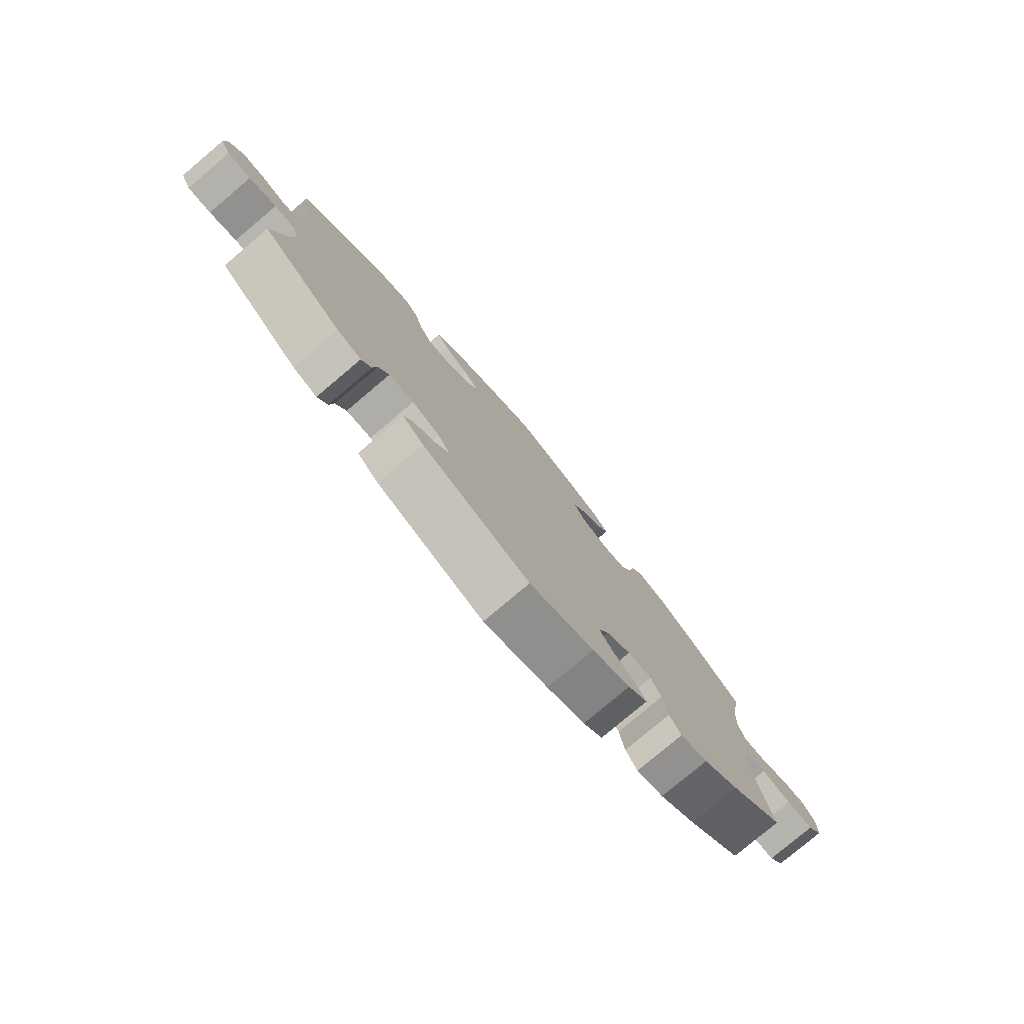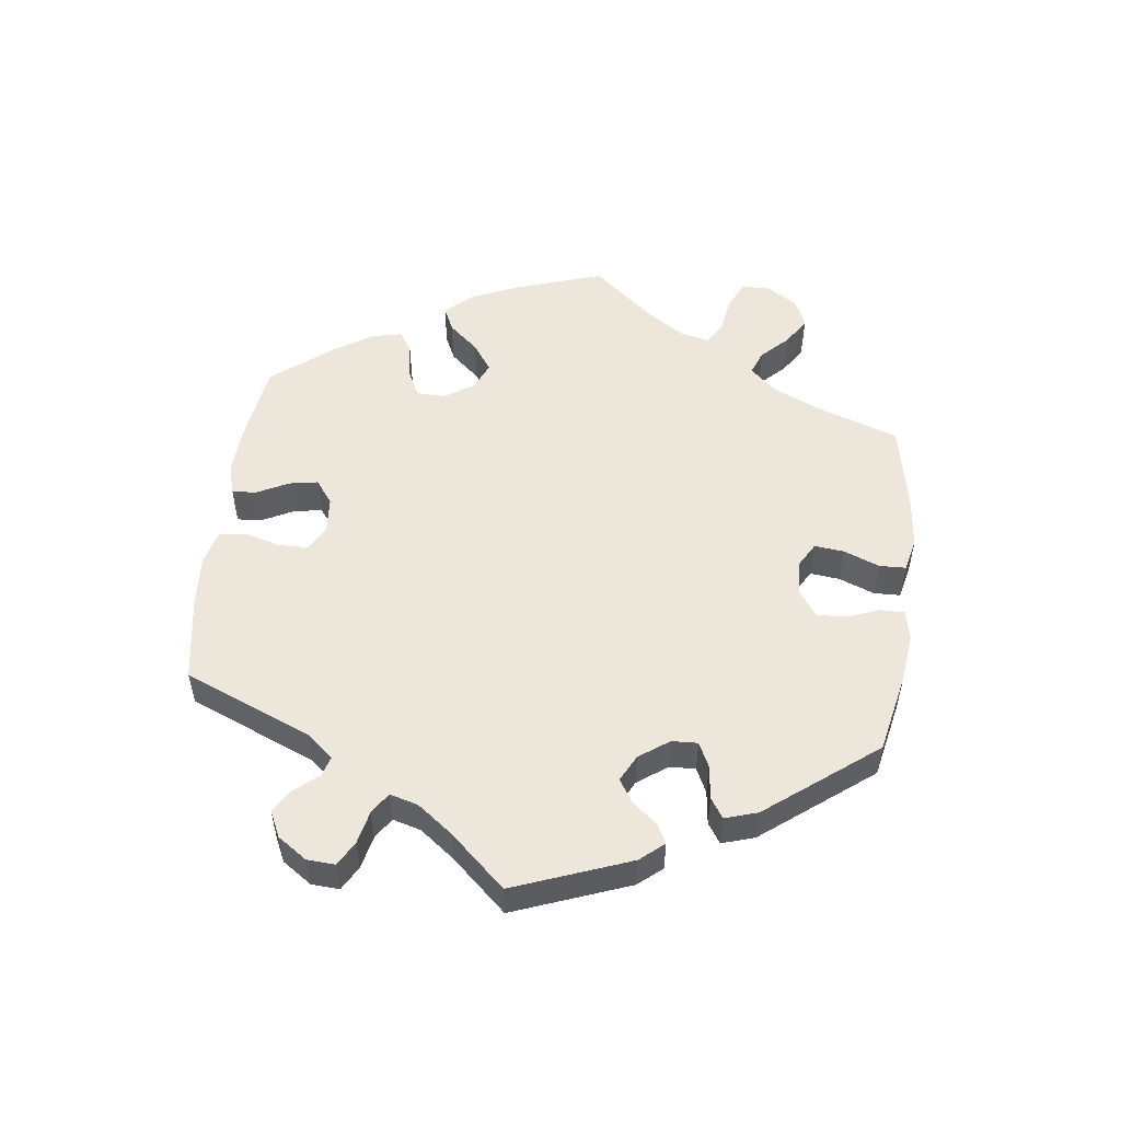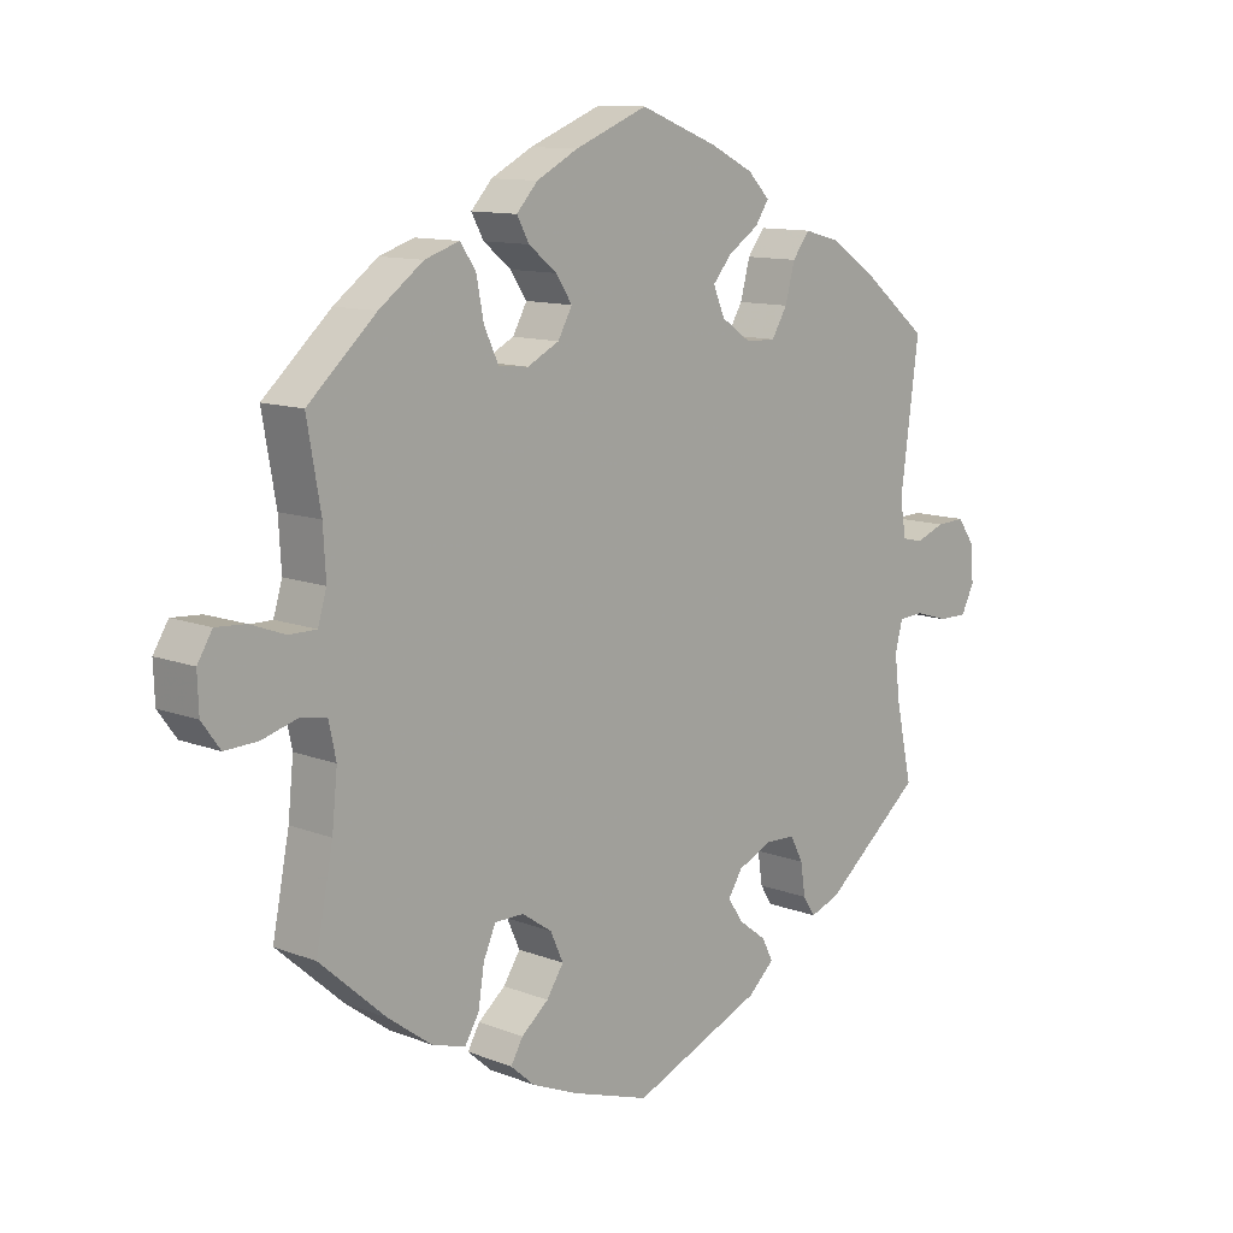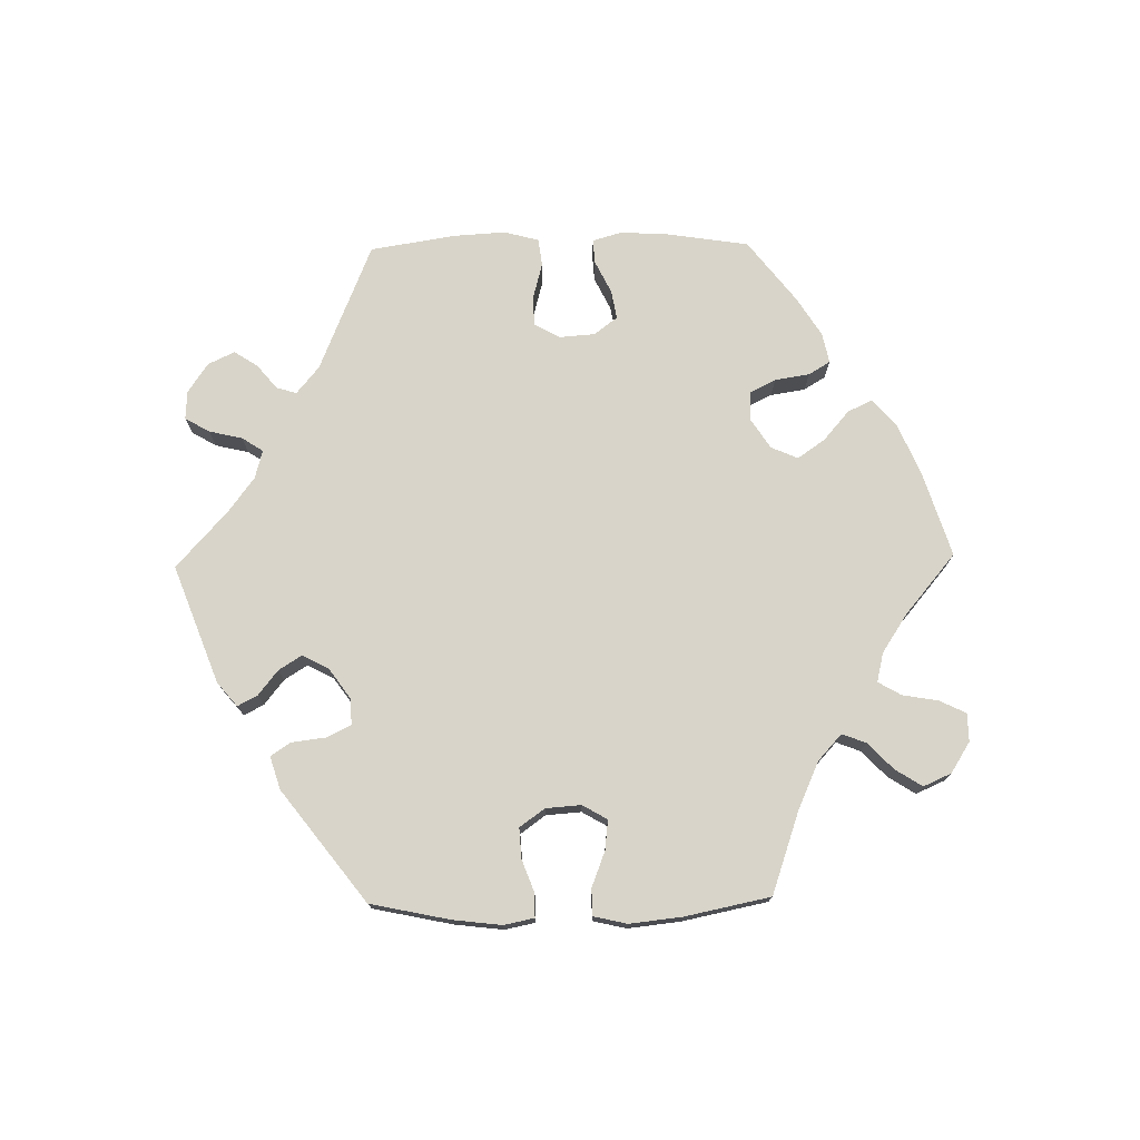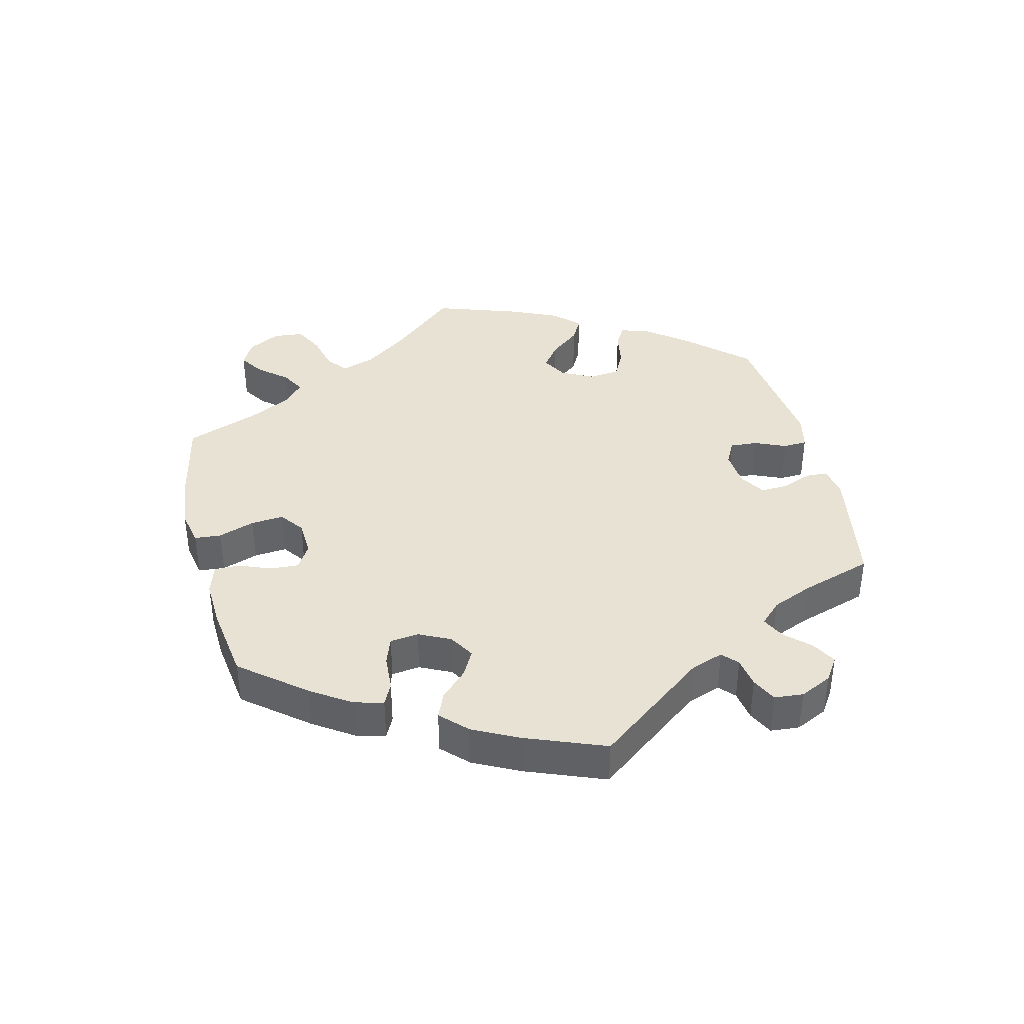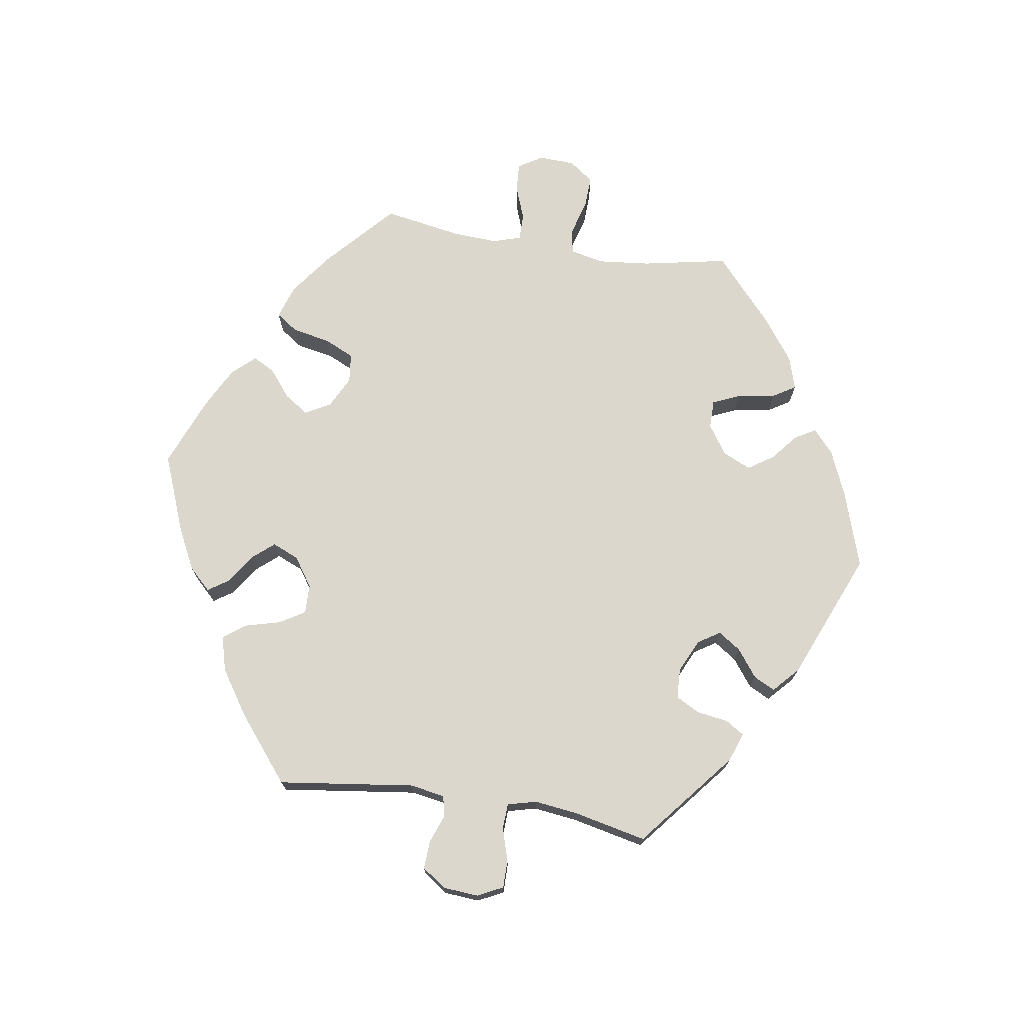
<metadata>
{"format":"obj","ext":"obj","renderer":"f3d","projection":"perspective","resolution":1024,"background":"white","views":[{"elev":-78.9,"azim":130.1,"up":"+Z"},{"elev":53.2,"azim":127.0,"up":"+Y"},{"elev":11.4,"azim":-46.6,"up":"+Z"},{"elev":75.5,"azim":-151.0,"up":"+Y"},{"elev":39.7,"azim":46.4,"up":"+Y"},{"elev":72.8,"azim":98.9,"up":"+Y"}]}
</metadata>
<code>
v -0.4 0.07 0.38
v -0.335 0.07 0.428
v -0.284 0.07 0.445
v -0.261 0.07 0.412
v -0.25 0.07 0.355
v -0.229 0.07 0.31
v -0.185 0.07 0.305
v -0.138 0.07 0.329
v -0.117 0.07 0.367
v -0.141 0.07 0.403
v -0.182 0.07 0.436
v -0.2 0.07 0.469
v -0.169 0.07 0.503
v -0.108 0.07 0.535
v -0.001 0.07 0.578
v 0.114 0.07 0.533
v 0.178 0.07 0.501
v 0.21 0.07 0.468
v 0.19 0.07 0.438
v 0.145 0.07 0.408
v 0.117 0.07 0.375
v 0.134 0.07 0.335
v 0.178 0.07 0.305
v 0.222 0.07 0.304
v 0.245 0.07 0.342
v 0.259 0.07 0.395
v 0.284 0.07 0.428
v 0.336 0.07 0.414
v 0.401 0.07 0.371
v 0.501 0.07 0.29
v 0.474 0.07 0.085
v 0.483 0.07 0.033
v 0.514 0.07 0.026
v 0.557 0.07 0.042
v 0.599 0.07 0.044
v 0.624 0.07 0.008
v 0.628 0.07 -0.045
v 0.609 0.07 -0.083
v 0.567 0.07 -0.083
v 0.518 0.07 -0.068
v 0.48 0.07 -0.07
v 0.469 0.07 -0.113
v 0.477 0.07 -0.178
v 0.501 0.07 -0.288
v 0.356 0.07 -0.407
v 0.312 0.07 -0.423
v 0.294 0.07 -0.395
v 0.287 0.07 -0.348
v 0.268 0.07 -0.312
v 0.223 0.07 -0.31
v 0.173 0.07 -0.333
v 0.152 0.07 -0.366
v 0.175 0.07 -0.4
v 0.216 0.07 -0.431
v 0.232 0.07 -0.463
v 0.194 0.07 -0.498
v 0.001 0.07 -0.578
v -0.115 0.07 -0.54
v -0.183 0.07 -0.511
v -0.218 0.07 -0.48
v -0.2 0.07 -0.449
v -0.16 0.07 -0.416
v -0.135 0.07 -0.378
v -0.154 0.07 -0.336
v -0.198 0.07 -0.306
v -0.241 0.07 -0.306
v -0.259 0.07 -0.347
v -0.268 0.07 -0.404
v -0.289 0.07 -0.438
v -0.338 0.07 -0.423
v -0.402 0.07 -0.376
v -0.5 0.07 -0.289
v -0.475 0.07 -0.161
v -0.467 0.07 -0.083
v -0.478 0.07 -0.032
v -0.516 0.07 -0.026
v -0.569 0.07 -0.041
v -0.617 0.07 -0.043
v -0.644 0.07 -0.006
v -0.646 0.07 0.048
v -0.624 0.07 0.084
v -0.58 0.07 0.081
v -0.529 0.07 0.062
v -0.489 0.07 0.062
v -0.476 0.07 0.105
v -0.48 0.07 0.174
v -0.5 0.07 0.289
v -0.4 0 0.38
v -0.335 0 0.428
v -0.284 0 0.445
v -0.261 0 0.412
v -0.25 0 0.355
v -0.229 0 0.31
v -0.185 0 0.305
v -0.138 0 0.329
v -0.117 0 0.367
v -0.141 0 0.403
v -0.182 0 0.436
v -0.2 0 0.469
v -0.169 0 0.503
v -0.108 0 0.535
v -0.001 0 0.578
v 0.114 0 0.533
v 0.178 0 0.501
v 0.21 0 0.468
v 0.19 0 0.438
v 0.145 0 0.408
v 0.117 0 0.375
v 0.134 0 0.335
v 0.178 0 0.305
v 0.222 0 0.304
v 0.245 0 0.342
v 0.259 0 0.395
v 0.284 0 0.428
v 0.336 0 0.414
v 0.401 0 0.371
v 0.501 0 0.29
v 0.474 0 0.085
v 0.483 0 0.033
v 0.514 0 0.026
v 0.557 0 0.042
v 0.599 0 0.044
v 0.624 0 0.008
v 0.628 0 -0.045
v 0.609 0 -0.083
v 0.567 0 -0.083
v 0.518 0 -0.068
v 0.48 0 -0.07
v 0.469 0 -0.113
v 0.477 0 -0.178
v 0.501 0 -0.288
v 0.356 0 -0.407
v 0.312 0 -0.423
v 0.294 0 -0.395
v 0.287 0 -0.348
v 0.268 0 -0.312
v 0.223 0 -0.31
v 0.173 0 -0.333
v 0.152 0 -0.366
v 0.175 0 -0.4
v 0.216 0 -0.431
v 0.232 0 -0.463
v 0.194 0 -0.498
v 0.001 0 -0.578
v -0.115 0 -0.54
v -0.183 0 -0.511
v -0.218 0 -0.48
v -0.2 0 -0.449
v -0.16 0 -0.416
v -0.135 0 -0.378
v -0.154 0 -0.336
v -0.198 0 -0.306
v -0.241 0 -0.306
v -0.259 0 -0.347
v -0.268 0 -0.404
v -0.289 0 -0.438
v -0.338 0 -0.423
v -0.402 0 -0.376
v -0.5 0 -0.289
v -0.475 0 -0.161
v -0.467 0 -0.083
v -0.478 0 -0.032
v -0.516 0 -0.026
v -0.569 0 -0.041
v -0.617 0 -0.043
v -0.644 0 -0.006
v -0.646 0 0.048
v -0.624 0 0.084
v -0.58 0 0.081
v -0.529 0 0.062
v -0.489 0 0.062
v -0.476 0 0.105
v -0.48 0 0.174
v -0.5 0 0.289
f 86 87 1 2
f 85 86 2 3
f 84 85 3 4
f 80 81 82 83
f 80 83 84
f 79 80 84
f 76 77 78 79
f 76 79 84
f 75 76 84 4
f 70 71 72 73
f 70 73 74
f 67 68 69 70
f 66 67 70 74
f 65 66 74 75
f 59 60 61 62
f 59 62 63
f 58 59 63
f 57 58 63
f 56 57 63 64
f 53 54 55 56
f 52 53 56 64
f 45 46 47 48
f 43 44 45 48
f 42 43 48 49
f 41 42 49 50
f 37 38 39 40
f 37 40 41
f 36 37 41
f 33 34 35 36
f 33 36 41
f 32 33 41 50
f 28 29 30 31
f 25 26 27 28
f 24 25 28 31
f 23 24 31 32
f 17 18 19 20
f 17 20 21
f 16 17 21
f 15 16 21
f 14 15 21 22
f 10 11 12 13
f 9 10 13 14
f 65 75 4 5
f 51 52 64 65
f 22 23 32 50
f 9 14 22 50
f 8 9 50 51
f 7 8 51 65
f 65 5 6
f 6 7 65
f 89 88 174 173
f 90 89 173 172
f 91 90 172 171
f 170 169 168 167
f 171 170 167
f 171 167 166
f 166 165 164 163
f 171 166 163
f 91 171 163 162
f 160 159 158 157
f 161 160 157
f 157 156 155 154
f 161 157 154 153
f 162 161 153 152
f 149 148 147 146
f 150 149 146
f 150 146 145
f 150 145 144
f 151 150 144 143
f 143 142 141 140
f 151 143 140 139
f 135 134 133 132
f 135 132 131 130
f 136 135 130 129
f 137 136 129 128
f 127 126 125 124
f 128 127 124
f 128 124 123
f 123 122 121 120
f 128 123 120
f 137 128 120 119
f 118 117 116 115
f 115 114 113 112
f 118 115 112 111
f 119 118 111 110
f 107 106 105 104
f 108 107 104
f 108 104 103
f 108 103 102
f 109 108 102 101
f 100 99 98 97
f 101 100 97 96
f 92 91 162 152
f 152 151 139 138
f 137 119 110 109
f 137 109 101 96
f 138 137 96 95
f 152 138 95 94
f 93 92 152
f 152 94 93
f 1 88 89 2
f 2 89 90 3
f 3 90 91 4
f 4 91 92 5
f 5 92 93 6
f 6 93 94 7
f 7 94 95 8
f 8 95 96 9
f 9 96 97 10
f 10 97 98 11
f 11 98 99 12
f 12 99 100 13
f 13 100 101 14
f 14 101 102 15
f 15 102 103 16
f 16 103 104 17
f 17 104 105 18
f 18 105 106 19
f 19 106 107 20
f 20 107 108 21
f 21 108 109 22
f 22 109 110 23
f 23 110 111 24
f 24 111 112 25
f 25 112 113 26
f 26 113 114 27
f 27 114 115 28
f 28 115 116 29
f 29 116 117 30
f 30 117 118 31
f 31 118 119 32
f 32 119 120 33
f 33 120 121 34
f 34 121 122 35
f 35 122 123 36
f 36 123 124 37
f 37 124 125 38
f 38 125 126 39
f 39 126 127 40
f 40 127 128 41
f 41 128 129 42
f 42 129 130 43
f 43 130 131 44
f 44 131 132 45
f 45 132 133 46
f 46 133 134 47
f 47 134 135 48
f 48 135 136 49
f 49 136 137 50
f 50 137 138 51
f 51 138 139 52
f 52 139 140 53
f 53 140 141 54
f 54 141 142 55
f 55 142 143 56
f 56 143 144 57
f 57 144 145 58
f 58 145 146 59
f 59 146 147 60
f 60 147 148 61
f 61 148 149 62
f 62 149 150 63
f 63 150 151 64
f 64 151 152 65
f 65 152 153 66
f 66 153 154 67
f 67 154 155 68
f 68 155 156 69
f 69 156 157 70
f 70 157 158 71
f 71 158 159 72
f 72 159 160 73
f 73 160 161 74
f 74 161 162 75
f 75 162 163 76
f 76 163 164 77
f 77 164 165 78
f 78 165 166 79
f 79 166 167 80
f 80 167 168 81
f 81 168 169 82
f 82 169 170 83
f 83 170 171 84
f 84 171 172 85
f 85 172 173 86
f 86 173 174 87
f 87 174 88 1

</code>
